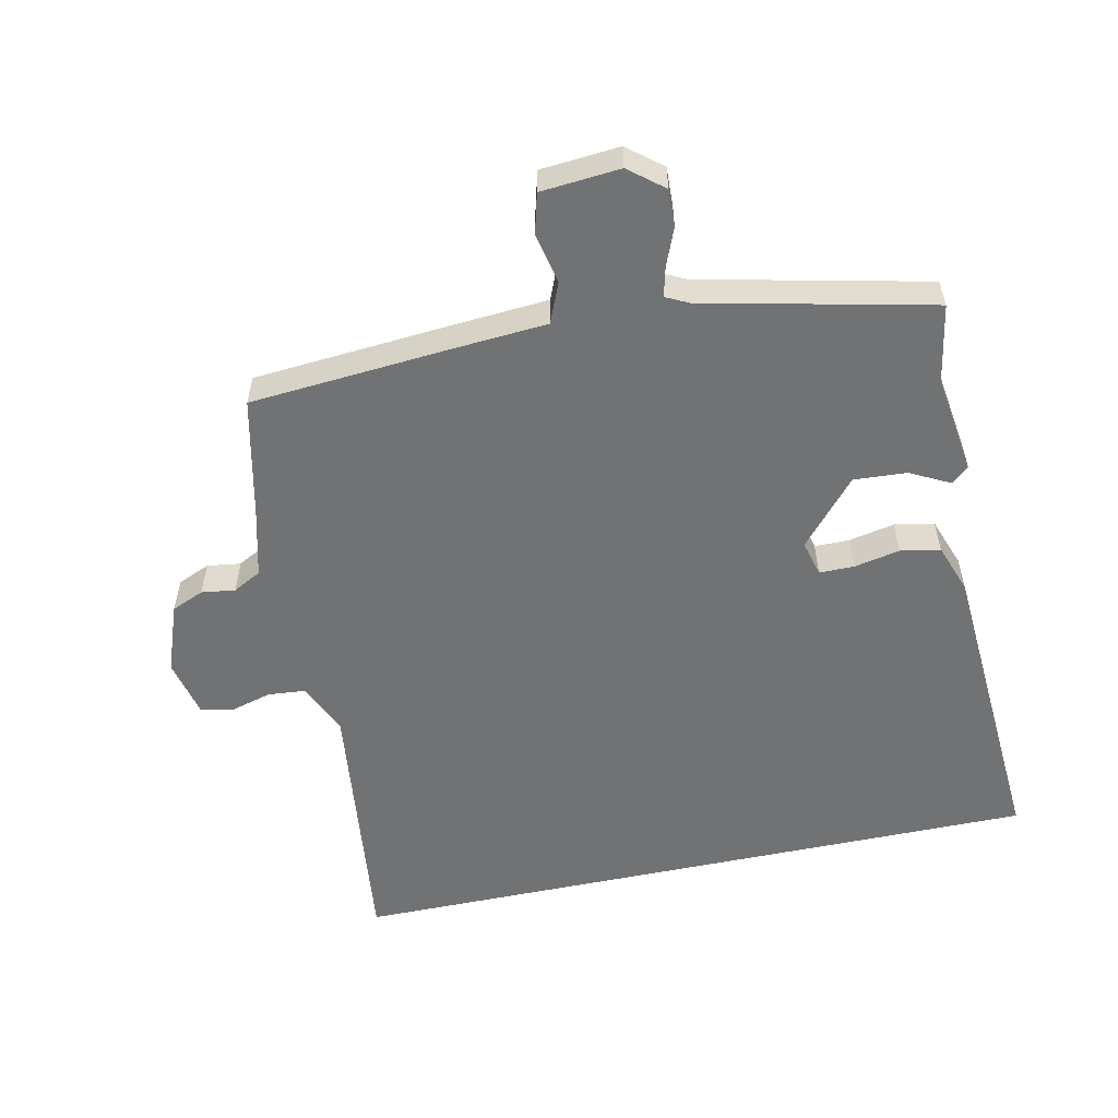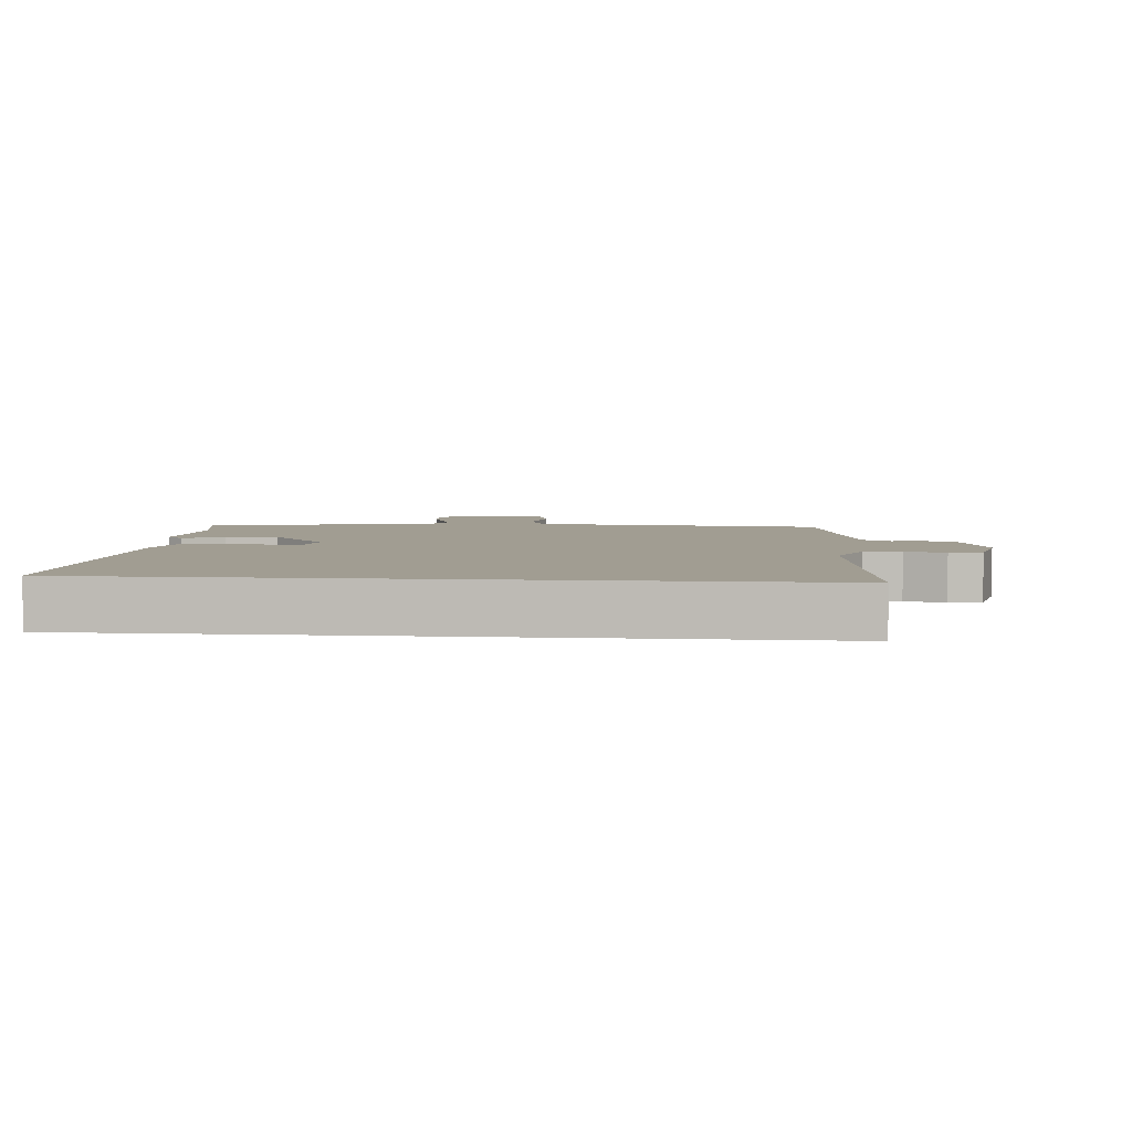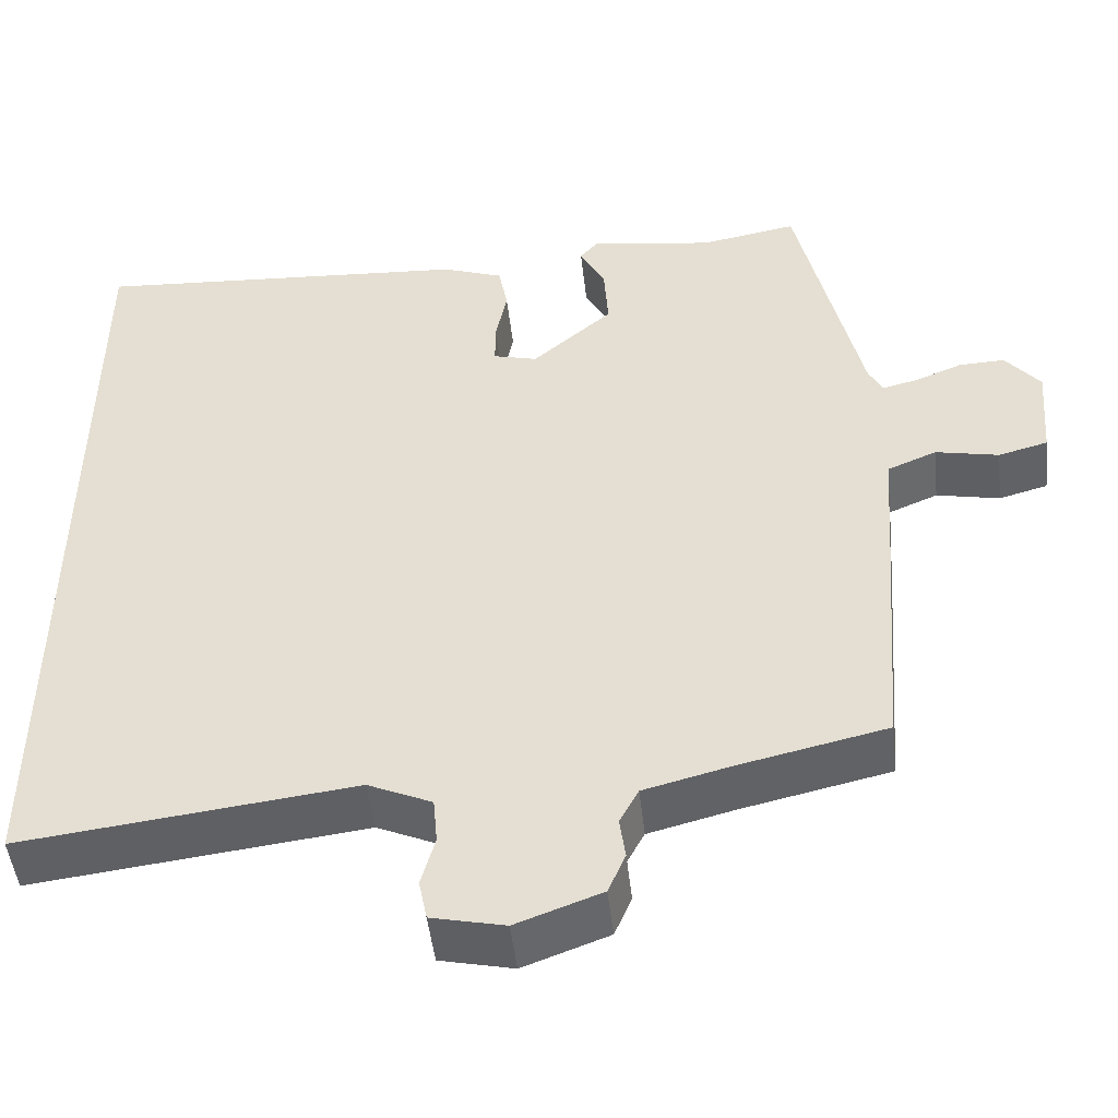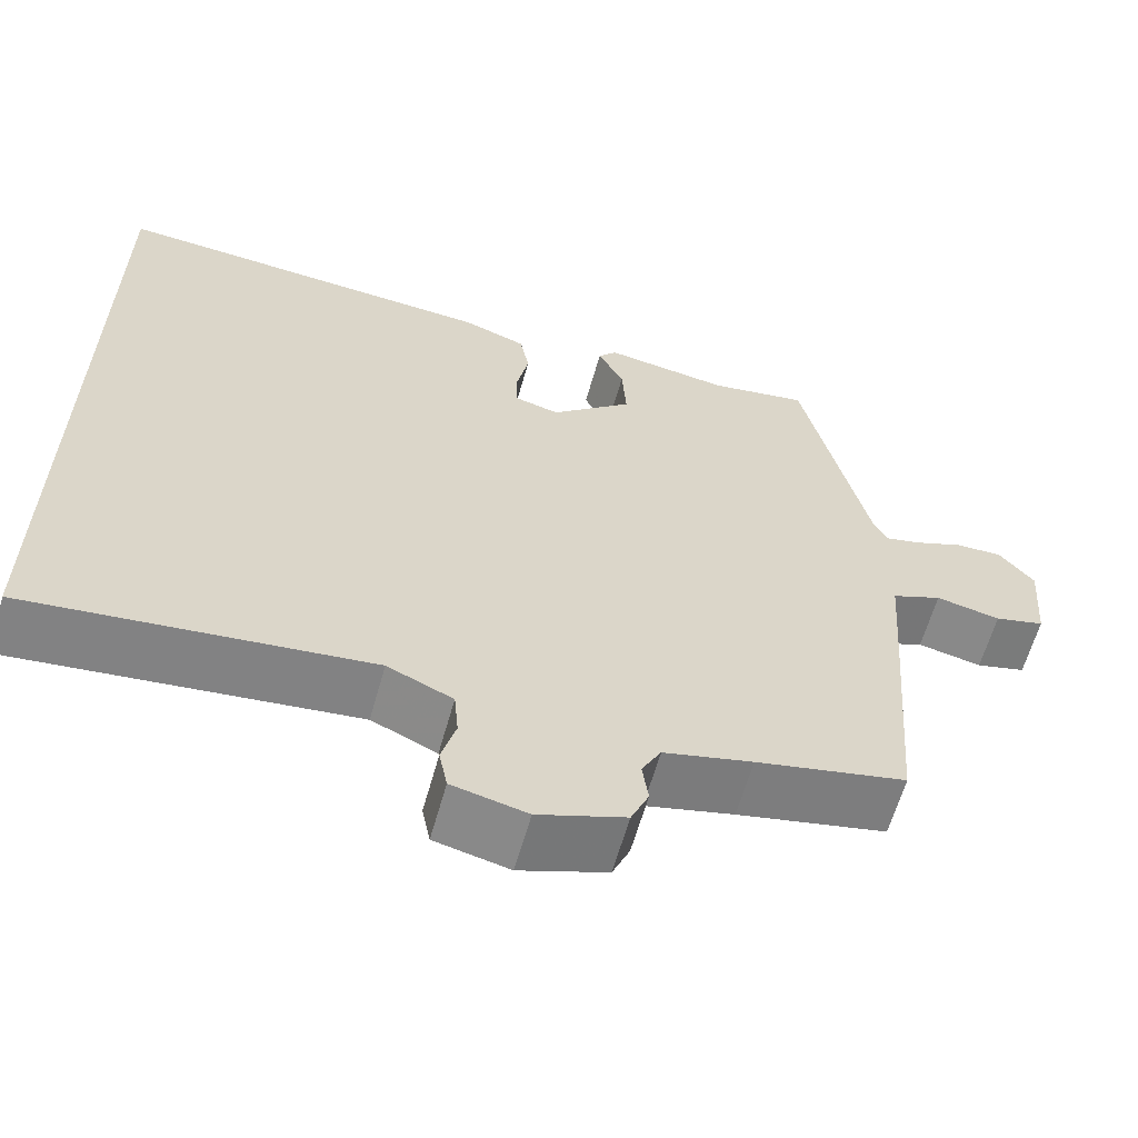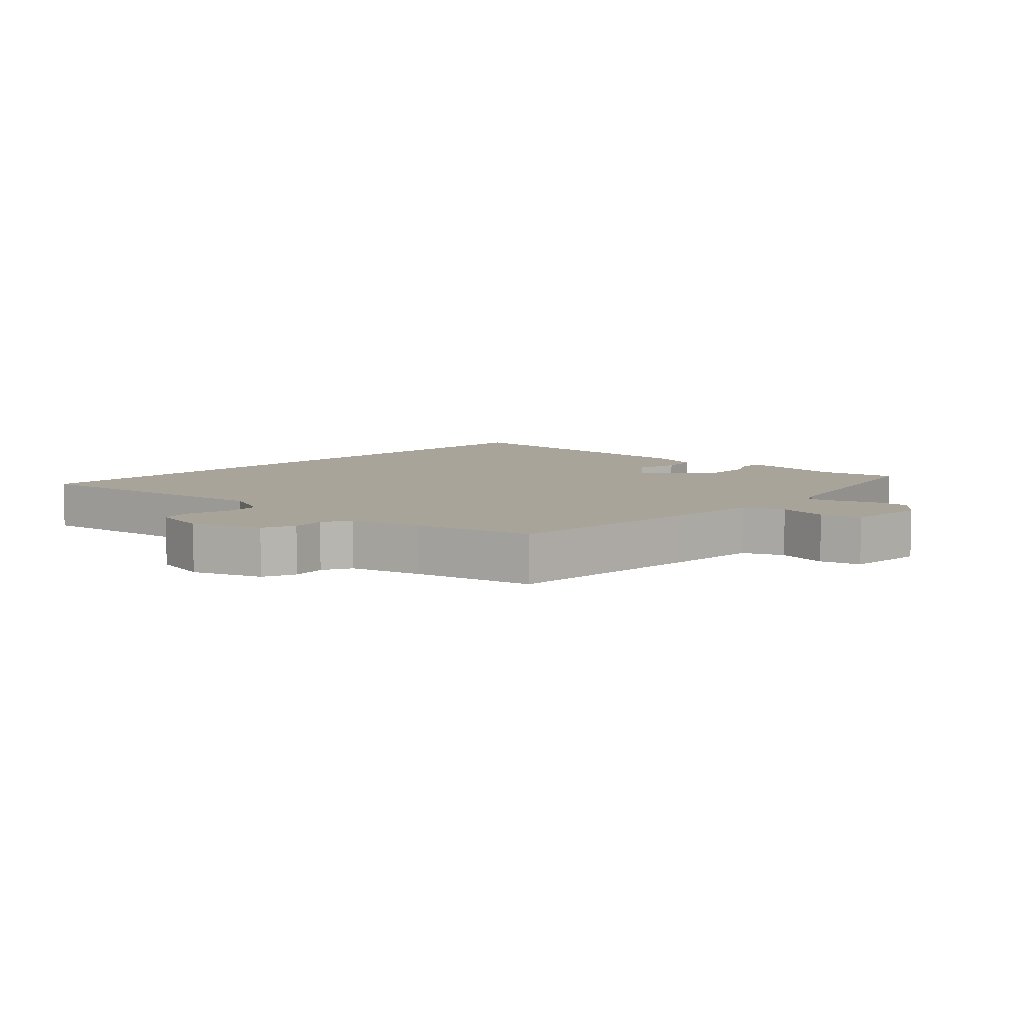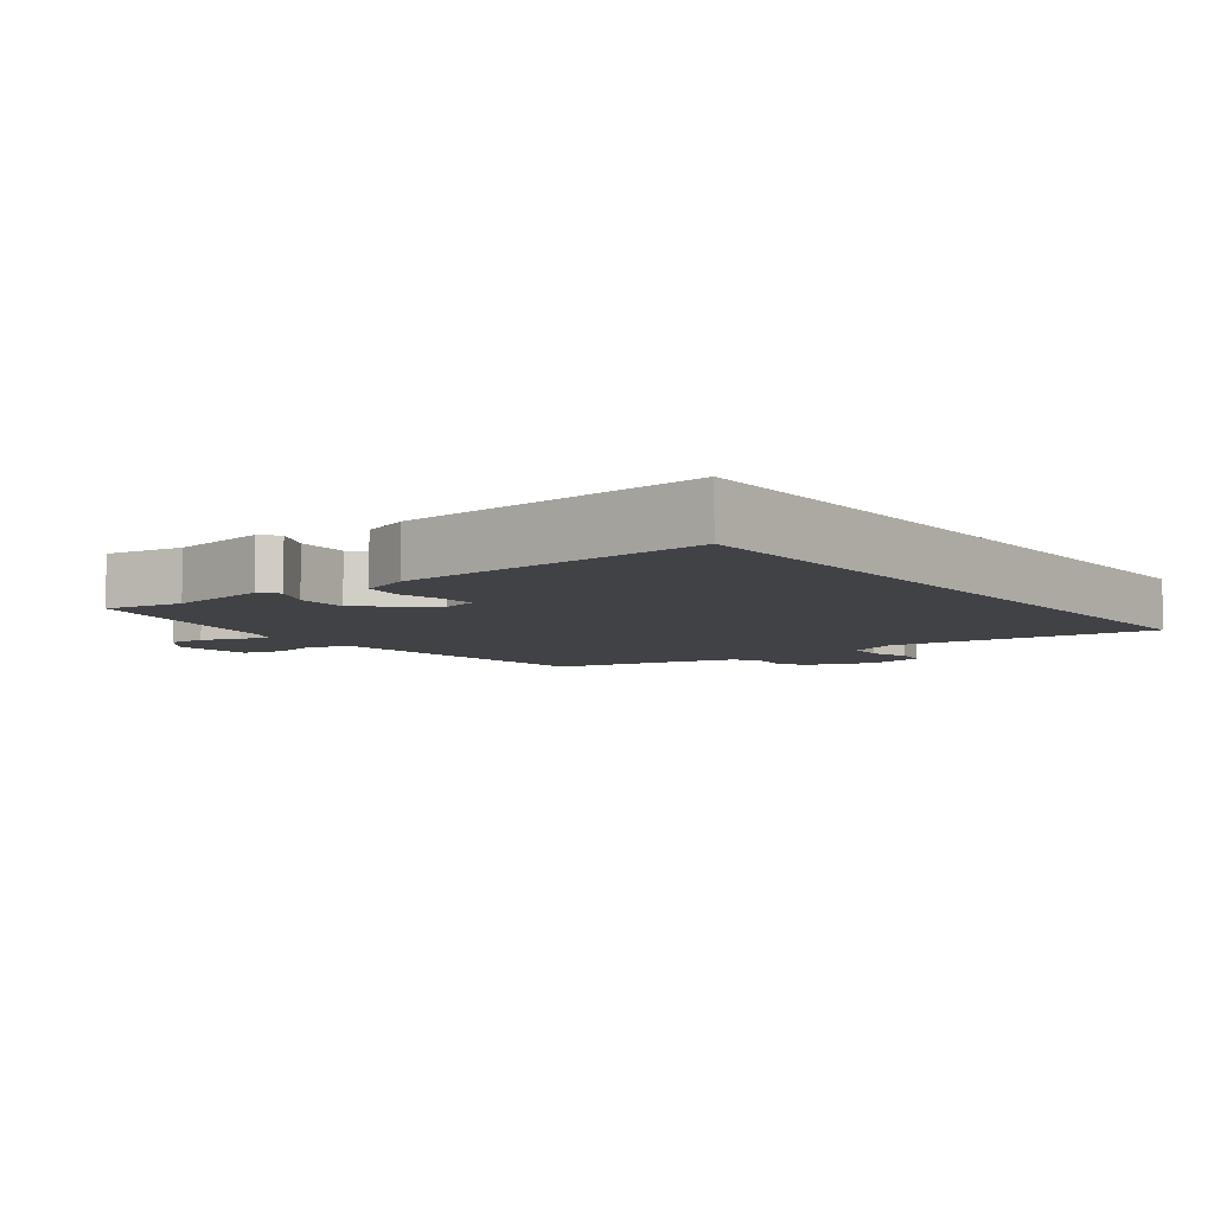
<metadata>
{"format":"obj","ext":"obj","renderer":"f3d","projection":"perspective","resolution":1024,"background":"white","views":[{"elev":-55.5,"azim":-77.9,"up":"+Y"},{"elev":4.8,"azim":95.2,"up":"+Y"},{"elev":-48.6,"azim":-173.6,"up":"+Z"},{"elev":-62.2,"azim":164.3,"up":"+Z"},{"elev":7.1,"azim":-136.9,"up":"+Y"},{"elev":-6.6,"azim":37.8,"up":"+Y"}]}
</metadata>
<code>
v -0.444 0.07 0.509
v -0.326 0.07 0.488
v -0.175 0.07 0.51
v -0.153 0.07 0.484
v -0.184 0.07 0.424
v -0.189 0.07 0.344
v -0.091 0.07 0.259
v -0.037 0.07 0.273
v -0.037 0.07 0.326
v -0.051 0.07 0.395
v -0.04 0.07 0.455
v 0.035 0.07 0.482
v 0.5 0.07 0.513
v 0.5 0.07 -0.547
v 0.095 0.07 -0.499
v 0.017 0.07 -0.534
v 0.012 0.07 -0.591
v 0.029 0.07 -0.652
v 0.019 0.07 -0.702
v -0.07 0.07 -0.722
v -0.174 0.07 -0.684
v -0.195 0.07 -0.635
v -0.188 0.07 -0.584
v -0.211 0.07 -0.541
v -0.317 0.07 -0.514
v -0.496 0.07 -0.474
v -0.52 0.07 -0.168
v -0.53 0.07 -0.029
v -0.59 0.07 -0.004
v -0.667 0.07 -0.02
v -0.727 0.07 -0.004
v -0.737 0.07 0.116
v -0.695 0.07 0.168
v -0.639 0.07 0.166
v -0.582 0.07 0.143
v -0.538 0.07 0.132
v -0.521 0.07 0.166
v -0.444 0 0.509
v -0.326 0 0.488
v -0.175 0 0.51
v -0.153 0 0.484
v -0.184 0 0.424
v -0.189 0 0.344
v -0.091 0 0.259
v -0.037 0 0.273
v -0.037 0 0.326
v -0.051 0 0.395
v -0.04 0 0.455
v 0.035 0 0.482
v 0.5 0 0.513
v 0.5 0 -0.547
v 0.095 0 -0.499
v 0.017 0 -0.534
v 0.012 0 -0.591
v 0.029 0 -0.652
v 0.019 0 -0.702
v -0.07 0 -0.722
v -0.174 0 -0.684
v -0.195 0 -0.635
v -0.188 0 -0.584
v -0.211 0 -0.541
v -0.317 0 -0.514
v -0.496 0 -0.474
v -0.52 0 -0.168
v -0.53 0 -0.029
v -0.59 0 -0.004
v -0.667 0 -0.02
v -0.727 0 -0.004
v -0.737 0 0.116
v -0.695 0 0.168
v -0.639 0 0.166
v -0.582 0 0.143
v -0.538 0 0.132
v -0.521 0 0.166
f 32 33 34 35
f 32 35 36
f 29 30 31 32
f 28 29 32 36
f 25 26 27 28
f 24 25 28 36
f 23 24 36 37
f 21 22 23
f 20 21 23
f 17 18 19 20
f 16 17 20 23
f 15 16 23 37
f 9 10 11 12
f 8 9 12 13
f 2 3 4 5
f 2 5 6
f 1 2 6
f 37 1 6 7
f 8 13 14 15
f 7 8 15
f 7 15 37
f 72 71 70 69
f 73 72 69
f 69 68 67 66
f 73 69 66 65
f 65 64 63 62
f 73 65 62 61
f 74 73 61 60
f 60 59 58
f 60 58 57
f 57 56 55 54
f 60 57 54 53
f 74 60 53 52
f 49 48 47 46
f 50 49 46 45
f 42 41 40 39
f 43 42 39
f 43 39 38
f 44 43 38 74
f 52 51 50 45
f 52 45 44
f 74 52 44
f 1 38 39 2
f 2 39 40 3
f 3 40 41 4
f 4 41 42 5
f 5 42 43 6
f 6 43 44 7
f 7 44 45 8
f 8 45 46 9
f 9 46 47 10
f 10 47 48 11
f 11 48 49 12
f 12 49 50 13
f 13 50 51 14
f 14 51 52 15
f 15 52 53 16
f 16 53 54 17
f 17 54 55 18
f 18 55 56 19
f 19 56 57 20
f 20 57 58 21
f 21 58 59 22
f 22 59 60 23
f 23 60 61 24
f 24 61 62 25
f 25 62 63 26
f 26 63 64 27
f 27 64 65 28
f 28 65 66 29
f 29 66 67 30
f 30 67 68 31
f 31 68 69 32
f 32 69 70 33
f 33 70 71 34
f 34 71 72 35
f 35 72 73 36
f 36 73 74 37
f 37 74 38 1

</code>
